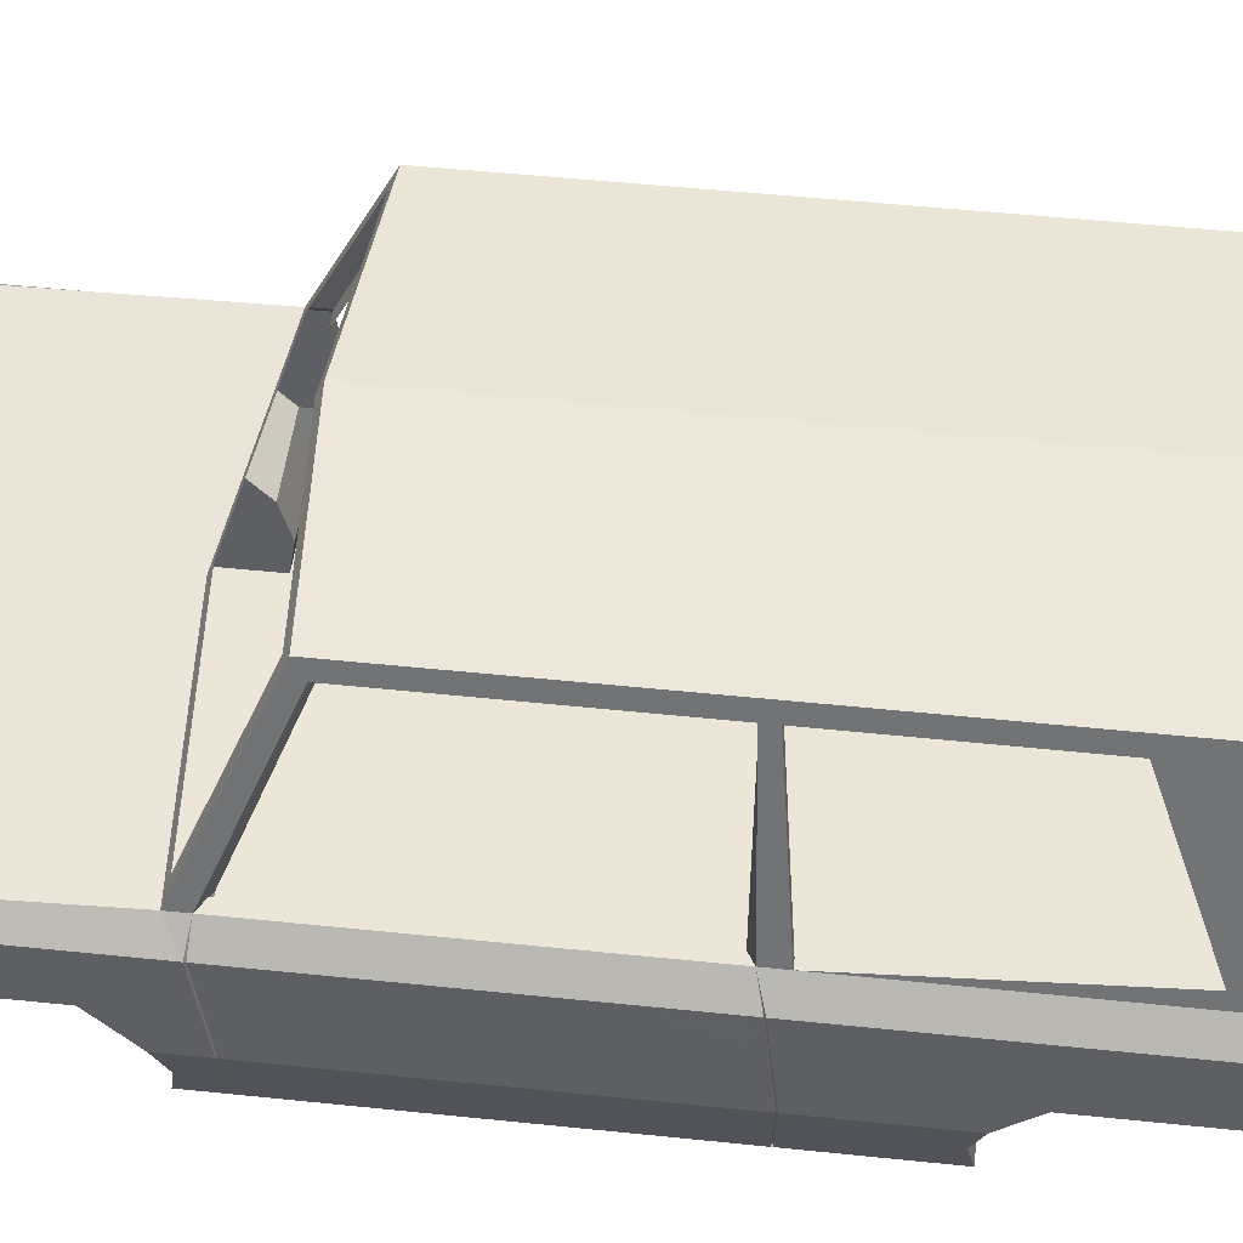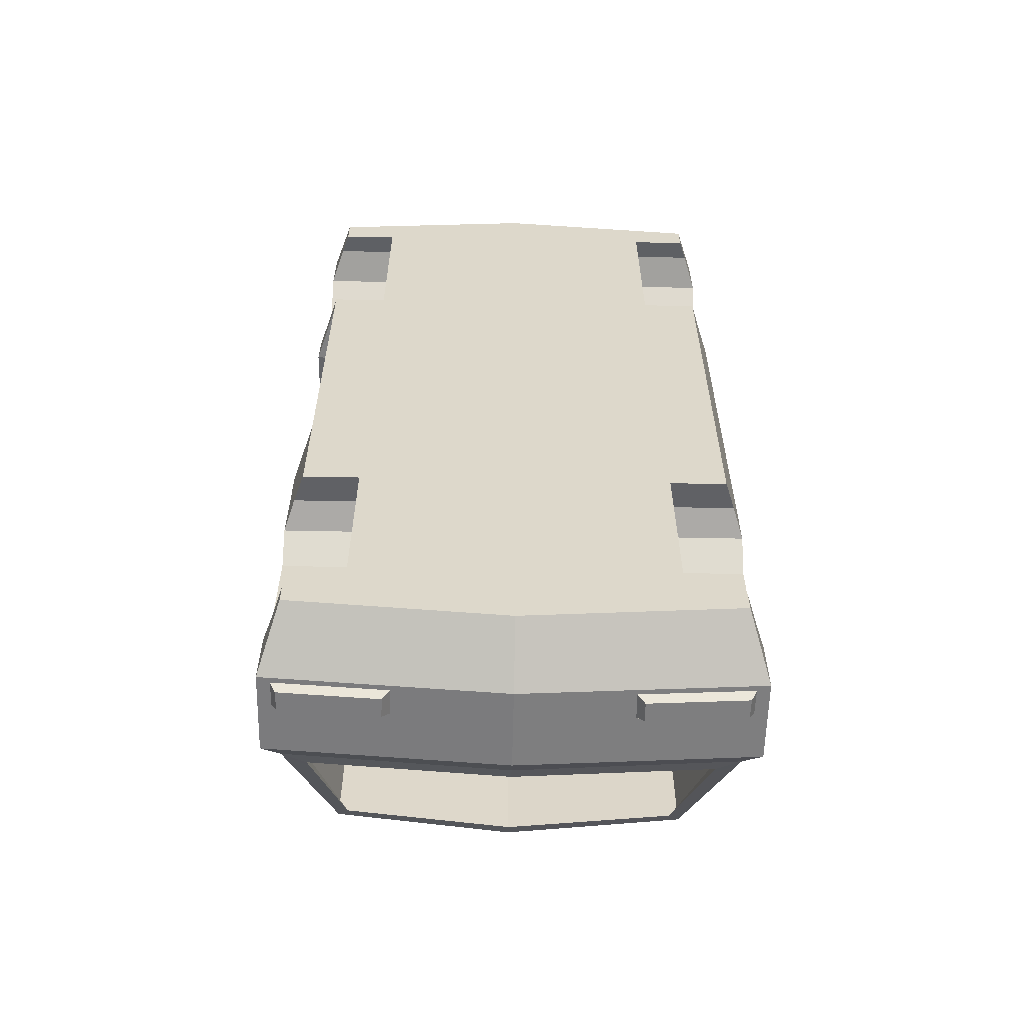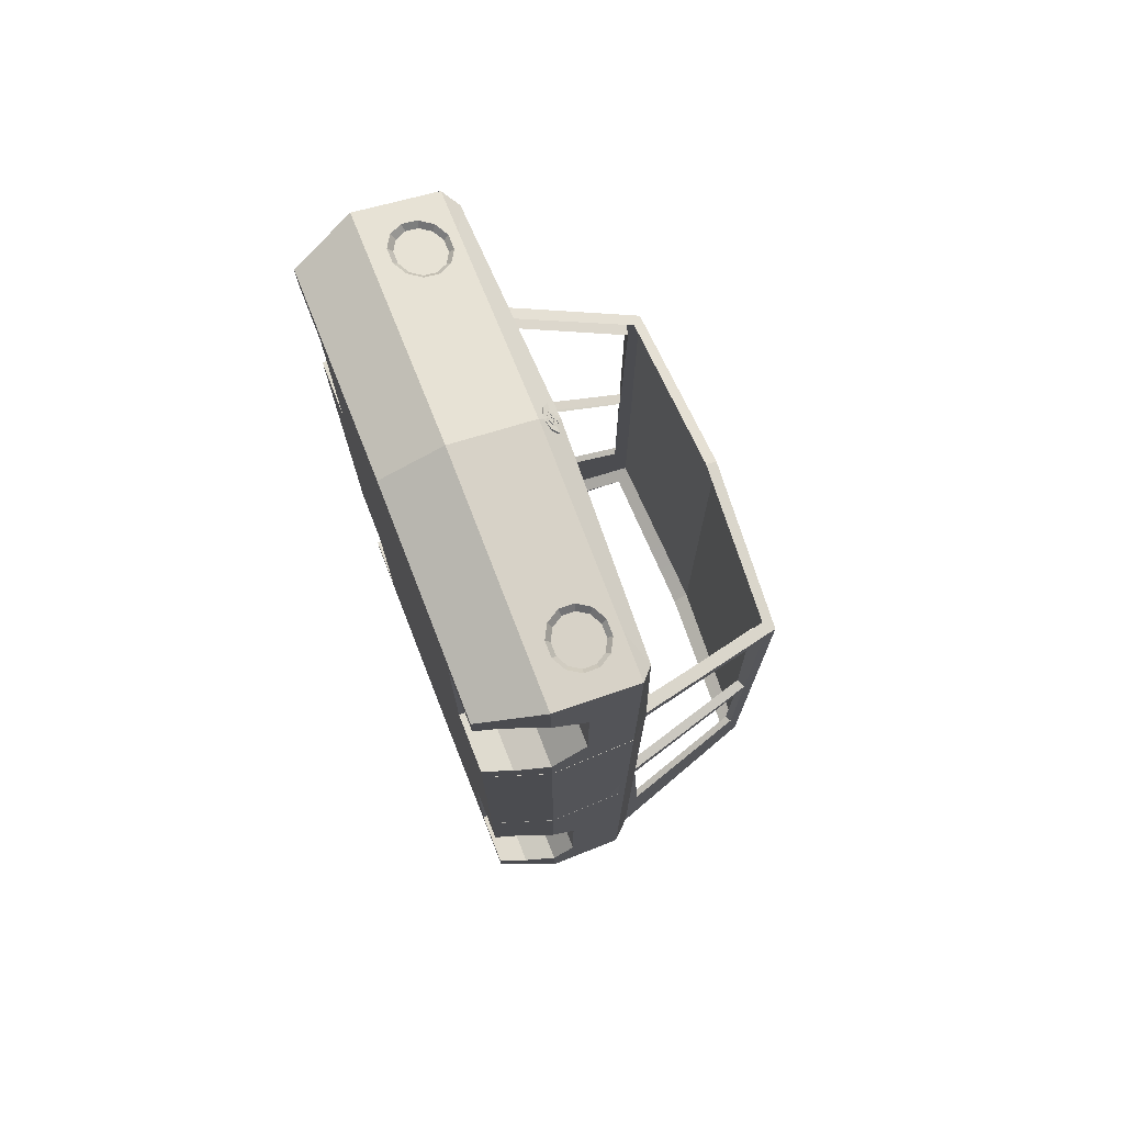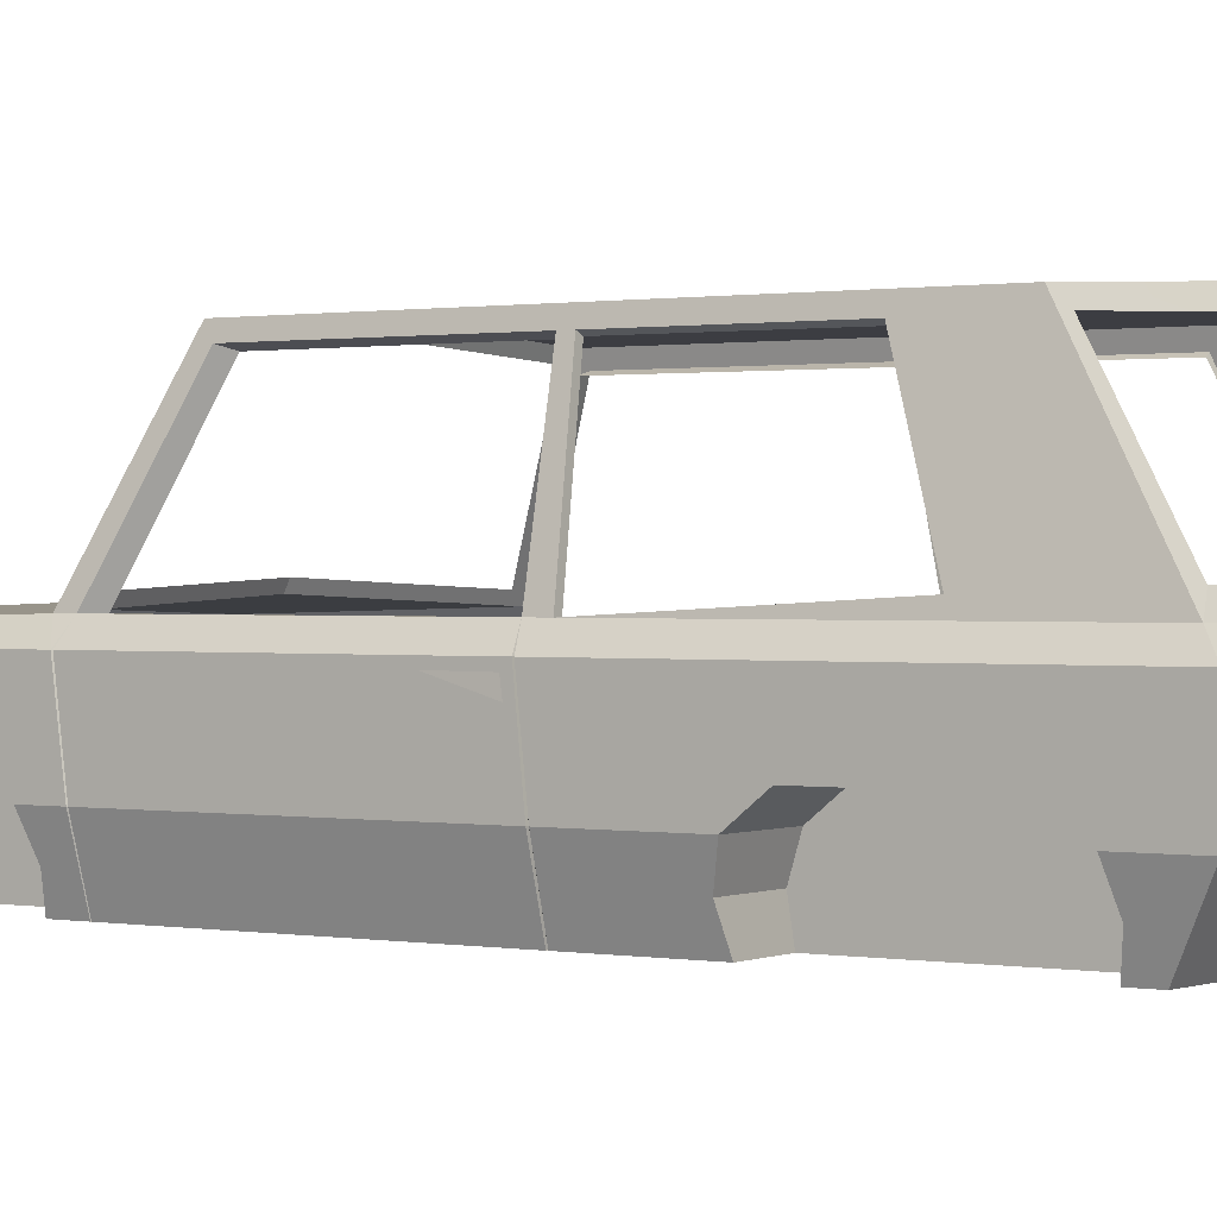
<metadata>
{"format":"obj","ext":"obj","renderer":"f3d","projection":"perspective","resolution":1024,"background":"white","views":[{"elev":48.7,"azim":96.7,"up":"+Y"},{"elev":-59.1,"azim":-1.2,"up":"+Z"},{"elev":74.5,"azim":68.5,"up":"+Z"},{"elev":0.6,"azim":123.4,"up":"+Y"}]}
</metadata>
<code>
o Car_Hatch_C_Extern
v 0.7254 0.2088 1.588
v 0.7949 0.4175 1.582
v 0.7949 0.6941 1.617
v 0.7254 0.2088 0.6096
v 0.7949 0.4175 0.6021
v 0.7949 0.6941 0.6293
v 0.7376 0.7576 0.6494
v 0.7376 0.7576 1.611
v 0.6683 0.2183 1.591
v 0.6983 0.4175 1.587
v 0.6983 0.6941 1.623
v 0.6683 0.2183 0.6043
v 0.6983 0.4175 0.5955
v 0.6983 0.6941 0.6247
v 0.7002 0.7576 0.6494
v 0.7002 0.7576 1.611
v 0.7954 0.6682 0.654
v 0.7954 0.6695 0.82
v 0.7978 0.6192 0.6459
v 0.7376 0.7576 1.667
v 0.7254 0.2088 1.591
v 0.7254 0.2088 2.456
v 0.7475 0.7361 2.435
v 0.7254 0.2088 -0.5154
v 0.7376 0.7576 -0.577
v 0.5927 1.284 1.437
v 0.5927 1.284 -0.2392
v 0.7949 0.4175 1.587
v 0.7949 0.4175 -0.6325
v 0.7949 0.4175 2.541
v 0.7949 0.6941 1.623
v 0.7949 0.6941 -0.6325
v 0.7949 0.6941 2.472
v 0.644 0.6941 2.488
v 0.7169 0.6598 2.489
v 0.7484 0.6104 2.498
v 0.7499 0.534 2.517
v 0.7188 0.4847 2.532
v 0.6553 0.453 2.547
v 0.6456 0.6624 2.496
v 0.5948 0.6624 2.501
v 0.5515 0.6375 2.512
v 0.5273 0.5945 2.525
v 0.5286 0.5449 2.537
v 0.5552 0.502 2.545
v 0.5999 0.4772 2.547
v 0.6507 0.4773 2.541
v 0.694 0.5022 2.53
v 0.7183 0.5452 2.517
v 0.7169 0.5948 2.505
v 0.6903 0.6377 2.497
v 0.6417 0.6467 2.478
v 0.5996 0.6466 2.483
v 0.5636 0.626 2.492
v 0.5435 0.5903 2.503
v 0.5446 0.5491 2.513
v 0.5667 0.5135 2.519
v 0.6038 0.493 2.521
v 0.646 0.493 2.516
v 0.6819 0.5137 2.507
v 0.702 0.5494 2.496
v 0.7009 0.5905 2.486
v 0.6788 0.6262 2.479
v 0.7376 0.7576 0.6494
v 0.7254 0.2088 0.6043
v 0.5927 1.284 0.6725
v 0.7949 0.4175 0.5955
v 0.7949 0.6941 0.6247
v 0.5607 1.25 1.456
v 0.6839 0.7929 1.656
v 0.6057 1.237 0.6704
v 0.7376 0.7576 1.611
v 0.6058 1.236 0.03863
v 0.7263 0.7984 -0.1345
v 0.6054 1.238 1.407
v 0.7376 0.7576 0.586
v 0.6057 1.237 0.6309
v 0.6604 0.8136 -0.5479
v 0.5573 1.24 -0.2729
v 0.7254 0.2088 2.35
v 0.7254 0.2088 1.695
v 0.7949 0.4175 1.709
v 0.7949 0.4175 2.343
v 0.7949 0.5357 1.823
v 0.7949 0.5357 2.203
v 0.7573 0.3046 1.68
v 0.7514 0.2871 2.373
v 0.7949 0.4175 -0.4319
v 0.7949 0.4175 0.2322
v 0.7254 0.2088 0.2469
v 0.7254 0.2088 -0.4361
v 0.7949 0.4989 -0.3373
v 0.7949 0.4989 0.1311
v 0.7583 0.3077 -0.4571
v 0.7604 0.314 0.2637
v 0.5325 0.2088 2.35
v 0.5325 0.2088 1.695
v 0.5325 0.4175 1.709
v 0.5325 0.4175 2.343
v 0.5325 0.5357 1.823
v 0.5325 0.5357 2.203
v 0.5325 0.3046 1.68
v 0.5325 0.2871 2.373
v 0.5325 0.4175 -0.4319
v 0.5325 0.4175 0.2322
v 0.5325 0.2088 0.2469
v 0.5325 0.2088 -0.4361
v 0.5325 0.4989 -0.3373
v 0.5325 0.4989 0.1311
v 0.5325 0.3077 -0.4571
v 0.5325 0.314 0.2637
v 0.6795 0.2418 1.561
v 0.7412 0.4228 1.558
v 0.7412 0.6934 1.593
v 0.7058 0.7555 0.6682
v 0.6782 0.2379 0.6291
v 0.7412 0.4228 0.6354
v 0.7412 0.6934 0.66
v 0.5739 1.225 0.6704
v 0.6839 0.7555 1.582
v 0.5523 1.225 1.389
v 0.5836 1.225 0.03431
v 0.7011 0.7984 -0.1345
v 0.7123 0.7576 0.586
v 0.5832 1.227 0.63
v 0.6604 0.8136 -0.5169
v 0.7506 0.522 -0.6361
v 0.3818 0.5228 -0.6664
v 0.3803 0.4344 -0.6666
v 0.7521 0.435 -0.636
v 0.7324 0.5113 -0.6716
v 0.4056 0.512 -0.6985
v 0.4043 0.4452 -0.6986
v 0.7337 0.4457 -0.6715
v 0 0.7879 1.721
v -0.7376 0.7576 1.667
v -0.7254 0.2088 1.591
v -0.7254 0.2088 2.456
v -0.7475 0.7361 2.435
v -0.7254 0.2088 -0.5154
v -0.7376 0.7576 -0.577
v 0 0.2088 -0.5808
v 0 0.7576 -0.6423
v 0 0.2088 2.541
v 0 0.7608 2.494
v 0 1.319 1.476
v -0.5927 1.284 1.437
v 0 1.319 -0.2823
v -0.5927 1.284 -0.2392
v -0.7949 0.4175 1.587
v -0.7949 0.4175 -0.6325
v -0.7949 0.4175 2.541
v 0 0.4175 2.625
v 0 0.4175 -0.6978
v -0.7949 0.6941 1.623
v -0.7949 0.6941 -0.6325
v -0.7949 0.6941 2.472
v 0 0.6941 2.557
v 0 0.6941 -0.6978
v -0.644 0.6941 2.488
v 0 0.454 2.616
v -0.7169 0.6598 2.489
v -0.7484 0.6104 2.498
v -0.7499 0.534 2.517
v -0.7188 0.4847 2.532
v -0.6553 0.453 2.547
v -0.6456 0.6624 2.496
v -0.5948 0.6624 2.501
v -0.5515 0.6375 2.512
v -0.5273 0.5945 2.525
v -0.5286 0.5449 2.537
v -0.5552 0.502 2.545
v -0.5999 0.4772 2.547
v -0.6507 0.4773 2.541
v -0.694 0.5022 2.53
v -0.7183 0.5452 2.517
v -0.7169 0.5948 2.505
v -0.6903 0.6377 2.497
v -0.6417 0.6467 2.478
v -0.5996 0.6466 2.483
v -0.5636 0.626 2.492
v -0.5435 0.5903 2.503
v -0.5446 0.5491 2.513
v -0.5667 0.5135 2.519
v -0.6038 0.493 2.521
v -0.646 0.493 2.516
v -0.6819 0.5137 2.507
v -0.702 0.5494 2.496
v -0.7009 0.5905 2.486
v -0.6788 0.6262 2.479
v -0.7376 0.7576 0.6494
v -0.7254 0.2088 0.6043
v 0 1.319 0.6749
v -0.5927 1.284 0.6725
v -0.7949 0.4175 0.5955
v -0.7949 0.6941 0.6247
v 0 1.28 1.494
v 0 0.8205 1.706
v -0.5607 1.25 1.456
v -0.6839 0.7929 1.656
v -0.6057 1.237 0.6704
v -0.7376 0.7576 1.611
v -0.6058 1.236 0.03863
v -0.7263 0.7984 -0.1345
v -0.6054 1.238 1.407
v -0.7376 0.7576 0.586
v 0 0.8118 -0.6076
v -0.6057 1.237 0.6309
v 0 1.267 -0.3157
v -0.6604 0.8136 -0.5479
v -0.5573 1.24 -0.2729
v -0.7254 0.2088 2.35
v -0.7254 0.2088 1.695
v -0.7949 0.4175 1.709
v -0.7949 0.4175 2.343
v -0.7949 0.5357 1.823
v -0.7949 0.5357 2.203
v -0.7573 0.3046 1.68
v -0.7514 0.2871 2.373
v -0.7949 0.4175 -0.4319
v -0.7949 0.4175 0.2322
v -0.7254 0.2088 0.2469
v -0.7254 0.2088 -0.4361
v -0.7949 0.4989 -0.3373
v -0.7949 0.4989 0.1311
v -0.7583 0.3077 -0.4571
v -0.7604 0.314 0.2637
v -0.5325 0.2088 2.35
v -0.5325 0.2088 1.695
v -0.5325 0.4175 1.709
v -0.5325 0.4175 2.343
v -0.5325 0.5357 1.823
v -0.5325 0.5357 2.203
v -0.5325 0.3046 1.68
v -0.5325 0.2871 2.373
v -0.5325 0.4175 -0.4319
v -0.5325 0.4175 0.2322
v -0.5325 0.2088 0.2469
v -0.5325 0.2088 -0.4361
v -0.5325 0.4989 -0.3373
v -0.5325 0.4989 0.1311
v -0.5325 0.3077 -0.4571
v -0.5325 0.314 0.2637
v 0 0.2088 1.591
v 0 0.2088 0.6043
v -0.6795 0.2418 1.59
v -0.7412 0.4228 1.587
v -0.7412 0.6934 1.623
v -0.7058 0.7555 0.6494
v -0.6781 0.2378 0.6035
v -0.7412 0.4228 0.5955
v -0.7412 0.6934 0.6247
v -0.5739 1.225 0.6704
v -0.6839 0.7555 1.611
v -0.5517 1.225 1.407
v -0.5836 1.225 0.03431
v -0.7011 0.7984 -0.1345
v -0.7123 0.7576 0.586
v -0.5832 1.227 0.63
v 0 0.8118 -0.5766
v -0.6604 0.8136 -0.5169
v -0.7506 0.522 -0.6361
v -0.3818 0.5228 -0.6664
v -0.3803 0.4344 -0.6666
v -0.7521 0.435 -0.636
v -0.7324 0.5113 -0.6716
v -0.4056 0.512 -0.6985
v -0.4043 0.4452 -0.6986
v -0.7337 0.4457 -0.6715
v 2.3e-05 0.7497 2.497
v 0.001767 0.7136 2.53
v -0.001584 0.7136 2.53
v 0.003219 0.7319 2.513
v 5.3e-05 0.733 2.512
v -0.003104 0.7319 2.513
v -0.001614 0.7296 2.515
v 0.001736 0.7296 2.515
v -0.01565 0.7429 2.503
v -0.01123 0.7429 2.503
v 0.01572 0.743 2.503
v 0.0113 0.743 2.503
v -0.0183 0.7301 2.515
v -0.021 0.7272 2.518
v 0.02113 0.7274 2.518
v 0.01842 0.7302 2.515
v 0.00225 0.6975 2.545
v -0.002005 0.6975 2.545
v 0.002224 0.7123 2.532
v -0.002033 0.7122 2.532
v 0.004544 0.7117 2.532
v 0.004554 0.7061 2.537
v -0.004355 0.7117 2.532
v -0.004344 0.7061 2.537
v 0.02405 0.7256 2.519
v 0.03556 0.7153 2.529
v -0.02391 0.7255 2.519
v -0.03538 0.7151 2.529
v 0.02811 0.7339 2.512
v 0.04868 0.7339 2.512
v -0.028 0.7337 2.512
v -0.04857 0.7336 2.512
v -0.01125 0.7478 2.508
v 3.3e-05 0.7379 2.518
v 2e-06 0.7546 2.502
v 0.01128 0.7479 2.508
v -0.01833 0.735 2.52
v -0.003125 0.7368 2.519
v -0.01567 0.7478 2.508
v 0.003198 0.7369 2.519
v 0.0184 0.7351 2.52
v 0.0157 0.7479 2.508
v -0.001635 0.7345 2.521
v -0.02102 0.7322 2.523
v -0.001604 0.7185 2.536
v 0.001715 0.7345 2.521
v 0.001746 0.7185 2.536
v 0.02111 0.7323 2.523
v -0.002026 0.7024 2.55
v 0.00223 0.7024 2.551
v 0.002203 0.7172 2.537
v -0.002053 0.7171 2.537
v 0.004523 0.7166 2.537
v 0.004533 0.711 2.543
v 0.03553 0.7202 2.534
v 0.02403 0.7305 2.525
v -0.004365 0.711 2.543
v -0.004376 0.7166 2.537
v -0.02393 0.7304 2.525
v -0.0354 0.72 2.534
v 0.04865 0.7388 2.517
v 0.02809 0.7388 2.517
v -0.02802 0.7386 2.517
v -0.04859 0.7385 2.517
f 18 19 17
f 47 46 161 39
f 47 39 38 48
f 38 37 49 48
f 37 36 50 49
f 36 35 51 50
f 35 34 40 51
f 34 158 41 40
f 41 158 42
f 46 45 161
f 44 161 45
f 42 158 43
f 43 158 161 44
f 45 46 58 57
f 42 43 55 54
f 49 50 62 61
f 46 47 59 58
f 43 44 56 55
f 50 51 63 62
f 40 41 53 52
f 47 48 60 59
f 44 45 57 56
f 51 40 52 63
f 41 42 54 53
f 48 49 61 60
f 56 60 52
f 52 53 54
f 54 55 52
f 55 56 52
f 56 57 58
f 58 59 56
f 59 60 56
f 60 61 62
f 62 63 60
f 63 52 60
f 92 93 109 108
f 87 80 96 103
f 93 89 105 109
f 82 84 100 98
f 91 94 110 107
f 84 85 101 100
f 94 88 104 110
f 85 83 99 101
f 89 95 111 105
f 81 86 102 97
f 95 90 106 111
f 86 82 98 102
f 88 92 108 104
f 83 87 103 99
f 106 245 142 107
f 65 245 106 90
f 91 107 142 24
f 107 110 108
f 110 104 108
f 108 109 107
f 109 105 111
f 106 109 111
f 106 107 109
f 96 144 244 97
f 81 97 244 21
f 144 96 80 22
f 96 97 101
f 102 98 97
f 98 100 97
f 100 101 97
f 101 99 96
f 99 103 96
f 244 245 65 21
f 132 131 134 133
f 130 129 133 134
f 128 127 131 132
f 127 130 134 131
f 129 128 132 133
f 174 166 161 173
f 174 175 165 166
f 165 175 176 164
f 164 176 177 163
f 163 177 178 162
f 162 178 167 160
f 160 167 168 158
f 168 169 158
f 173 161 172
f 171 172 161
f 169 170 158
f 170 171 161 158
f 172 184 185 173
f 169 181 182 170
f 176 188 189 177
f 173 185 186 174
f 170 182 183 171
f 177 189 190 178
f 167 179 180 168
f 174 186 187 175
f 171 183 184 172
f 178 190 179 167
f 168 180 181 169
f 175 187 188 176
f 183 179 187
f 179 181 180
f 181 179 182
f 182 179 183
f 183 185 184
f 185 183 186
f 186 183 187
f 187 189 188
f 189 187 190
f 190 187 179
f 224 240 241 225
f 219 235 228 212
f 225 241 237 221
f 214 230 232 216
f 223 239 242 226
f 216 232 233 217
f 226 242 236 220
f 217 233 231 215
f 221 237 243 227
f 213 229 234 218
f 227 243 238 222
f 218 234 230 214
f 220 236 240 224
f 215 231 235 219
f 238 239 142 245
f 192 222 238 245
f 223 140 142 239
f 239 240 242
f 242 240 236
f 240 239 241
f 241 243 237
f 238 243 241
f 238 241 239
f 228 229 244 144
f 213 137 244 229
f 144 138 212 228
f 228 233 229
f 234 229 230
f 230 229 232
f 232 229 233
f 233 228 231
f 231 228 235
f 244 137 192 245
f 267 268 269 266
f 265 269 268 264
f 263 267 266 262
f 262 266 269 265
f 264 268 267 263
f 6 7 8 3
f 4 5 2 1
f 5 6 3 2
f 1 2 10 9
f 8 7 15 16
f 7 6 14 15
f 6 5 13 14
f 2 3 11 10
f 3 8 16 11
f 5 4 12 13
f 4 1 9 12
f 66 193 146 26
f 159 143 25 32
f 31 20 23 33
f 20 135 145 23
f 33 23 34
f 25 78 79 27
f 135 20 70 198
f 22 30 153 144
f 21 86 81
f 142 154 29 24
f 30 39 161 153
f 28 31 84 82
f 154 159 32 29
f 34 23 145 158
f 39 30 38
f 38 30 37
f 37 30 33 36
f 36 33 35
f 35 33 34
f 29 32 92 88
f 24 94 91
f 20 72 75 26
f 32 25 76 68
f 27 148 193 66
f 27 79 209 148
f 197 69 26 146
f 26 69 70 20
f 71 77 66
f 27 73 74 25
f 31 72 20
f 26 75 71 66
f 66 77 73 27
f 76 25 74
f 76 77 71 64
f 68 76 64
f 207 78 25 143
f 85 30 83
f 84 31 33 85
f 80 87 22
f 30 85 33
f 22 87 83 30
f 86 21 28 82
f 90 95 65
f 94 24 29 88
f 65 95 89 67
f 92 32 68 93
f 93 68 67 89
f 68 64 115 118
f 31 28 113 114
f 67 68 118 117
f 75 72 120 121
f 21 65 116 112
f 64 71 119 115
f 65 67 117 116
f 71 75 121 119
f 28 21 112 113
f 72 31 114 120
f 77 76 124 125
f 74 73 122 123
f 76 74 123 124
f 73 77 125 122
f 79 78 126
f 78 207 260 126
f 194 147 146 193
f 159 156 141 143
f 155 157 139 136
f 136 139 145 135
f 157 160 139
f 141 149 211 210
f 135 198 200 136
f 138 144 153 152
f 137 213 218
f 142 140 151 154
f 152 153 161 166
f 150 214 216 155
f 154 151 156 159
f 160 158 145 139
f 166 165 152
f 165 164 152
f 164 163 157 152
f 163 162 157
f 162 160 157
f 151 220 224 156
f 140 223 226
f 136 147 205 202
f 156 196 206 141
f 149 194 193 148
f 149 148 209 211
f 197 146 147 199
f 147 136 200 199
f 201 194 208
f 149 141 204 203
f 155 136 202
f 147 194 201 205
f 194 149 203 208
f 206 204 141
f 206 191 201 208
f 196 191 206
f 207 143 141 210
f 217 215 152
f 216 217 157 155
f 212 138 219
f 152 157 217
f 138 152 215 219
f 218 214 150 137
f 222 192 227
f 226 220 151 140
f 192 195 221 227
f 224 225 196 156
f 225 221 195 196
f 196 252 249 191
f 155 248 247 150
f 195 251 252 196
f 205 255 254 202
f 137 246 250 192
f 191 249 253 201
f 192 250 251 195
f 201 253 255 205
f 150 247 246 137
f 202 254 248 155
f 208 259 258 206
f 204 257 256 203
f 206 258 257 204
f 203 256 259 208
f 211 261 210
f 210 261 260 207
f 302 303 304
f 303 305 304
f 306 307 308
f 309 310 311
f 312 313 314
f 315 316 317
f 318 319 320 321
f 322 323 324 325
f 326 327 328 329
f 325 324 330 331
f 329 328 332 333
f 297 293 326 329
f 271 284 317 316
f 270 279 302 304
f 295 299 330 324
f 284 277 315 317
f 274 281 305 303
f 299 298 331 330
f 287 286 319 318
f 281 270 304 305
f 298 294 325 331
f 286 288 320 319
f 282 275 307 306
f 296 300 332 328
f 288 289 321 320
f 275 278 308 307
f 300 301 333 332
f 289 287 318 321
f 278 282 306 308
f 301 297 329 333
f 290 291 323 322
f 273 285 310 309
f 291 295 324 323
f 285 280 311 310
f 280 273 309 311
f 294 290 322 325
f 276 283 313 312
f 293 292 327 326
f 283 272 314 313
f 292 296 328 327
f 272 276 312 314
f 279 274 303 302
f 277 271 316 315

</code>
